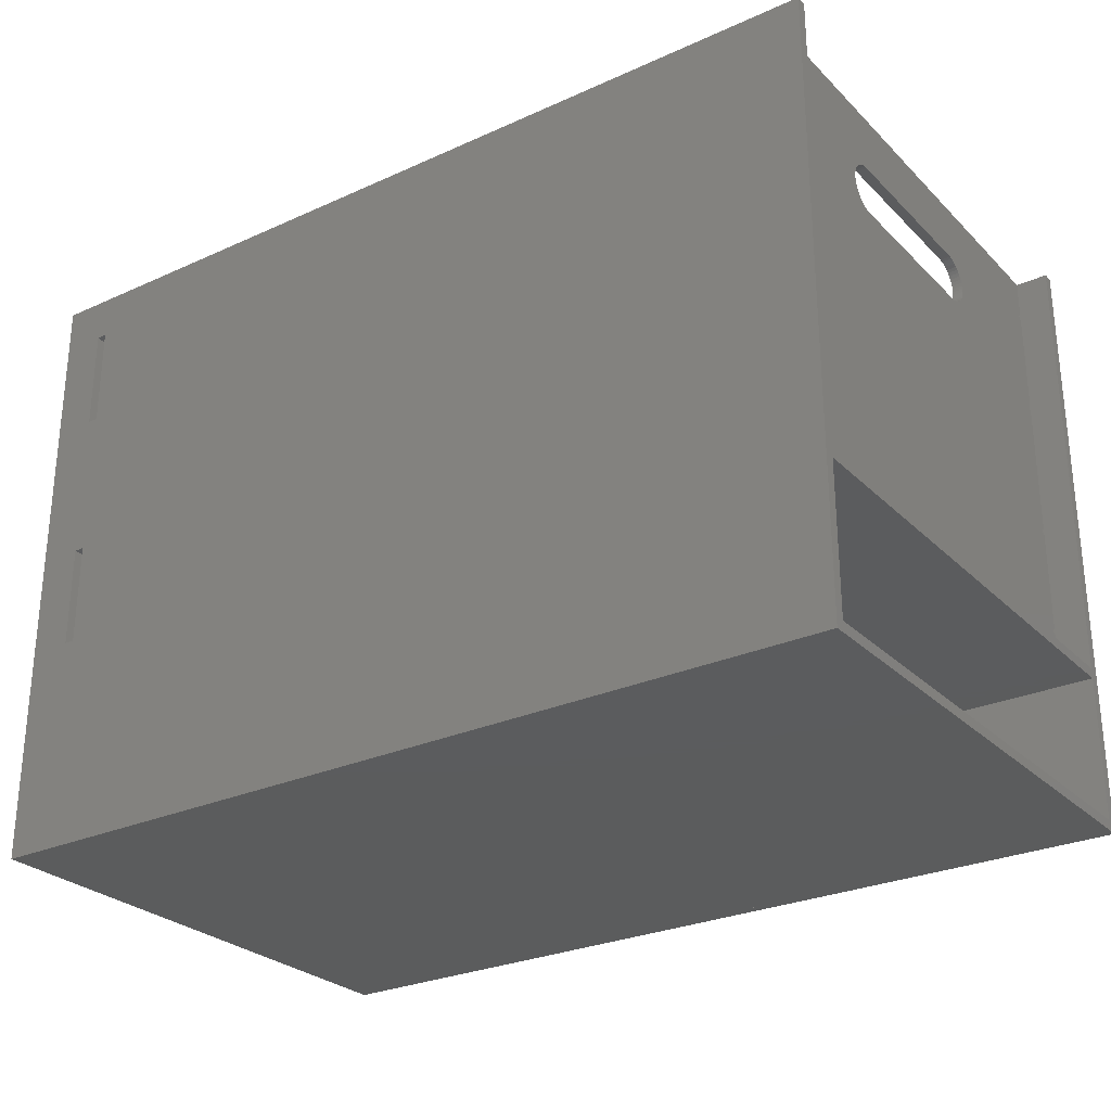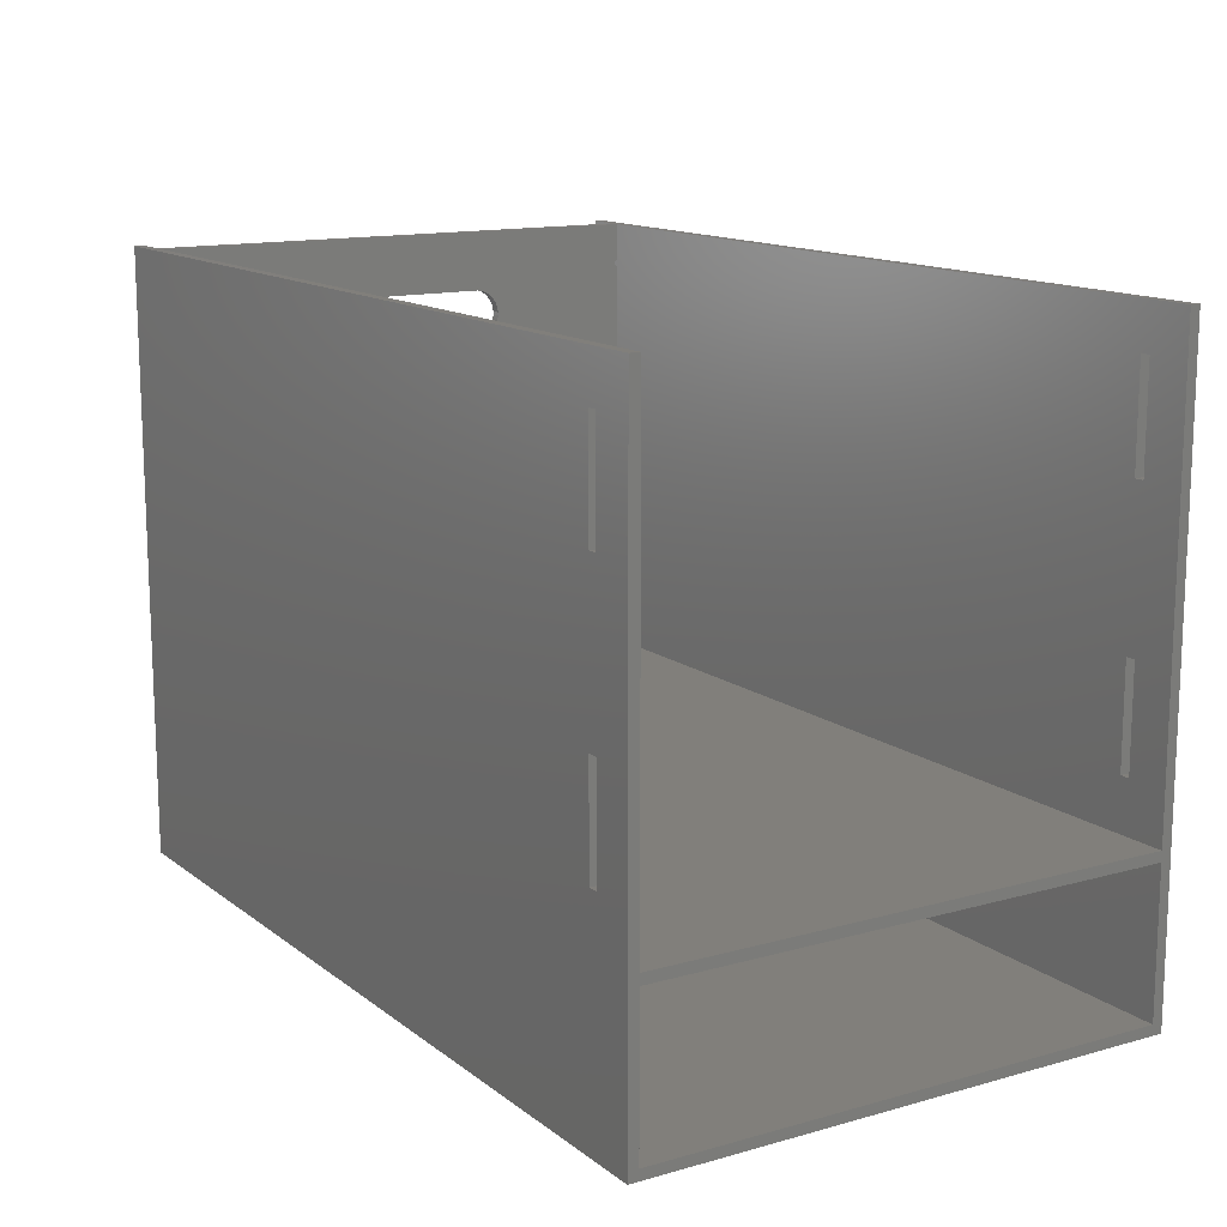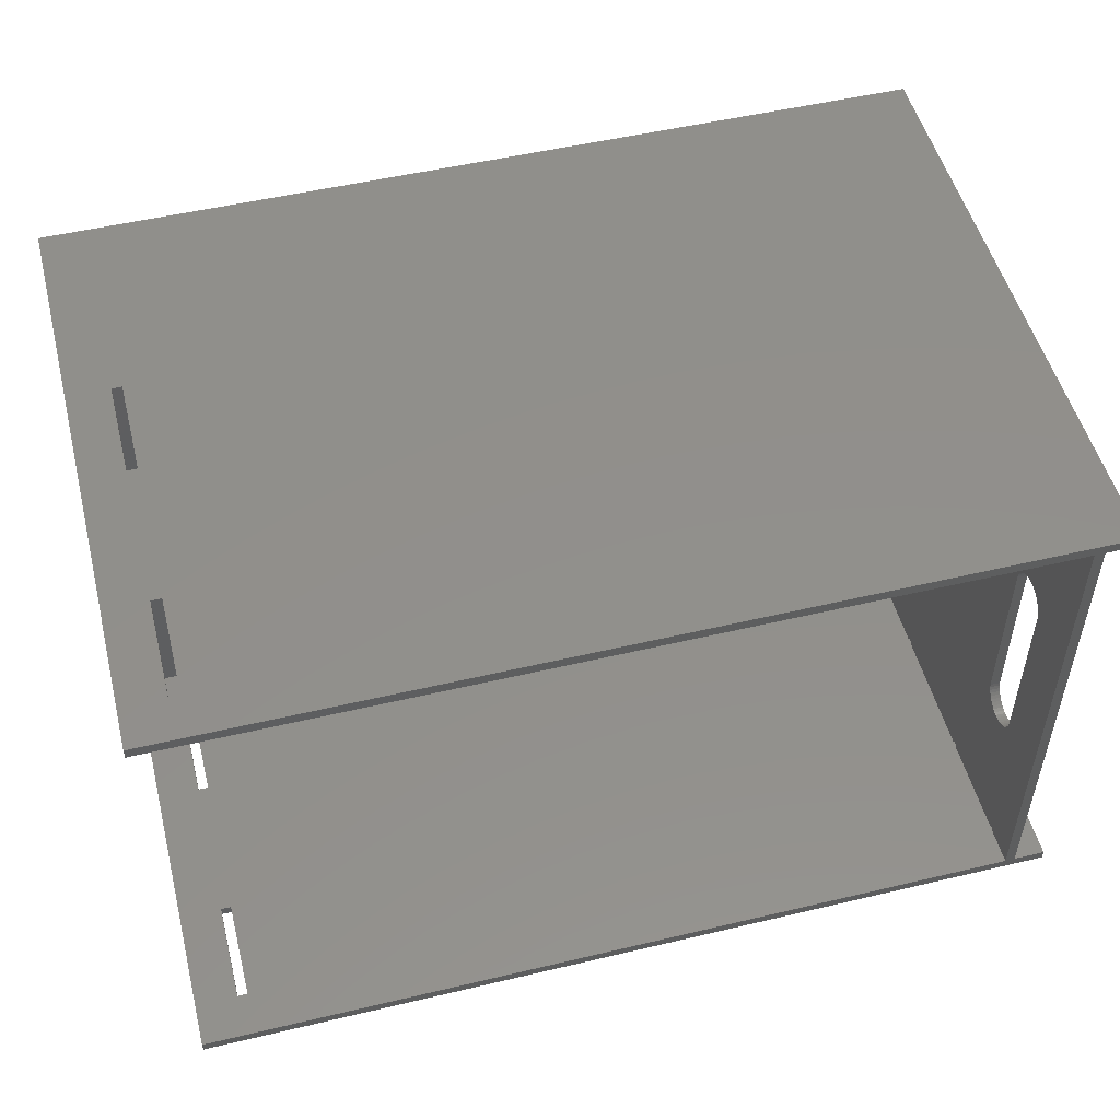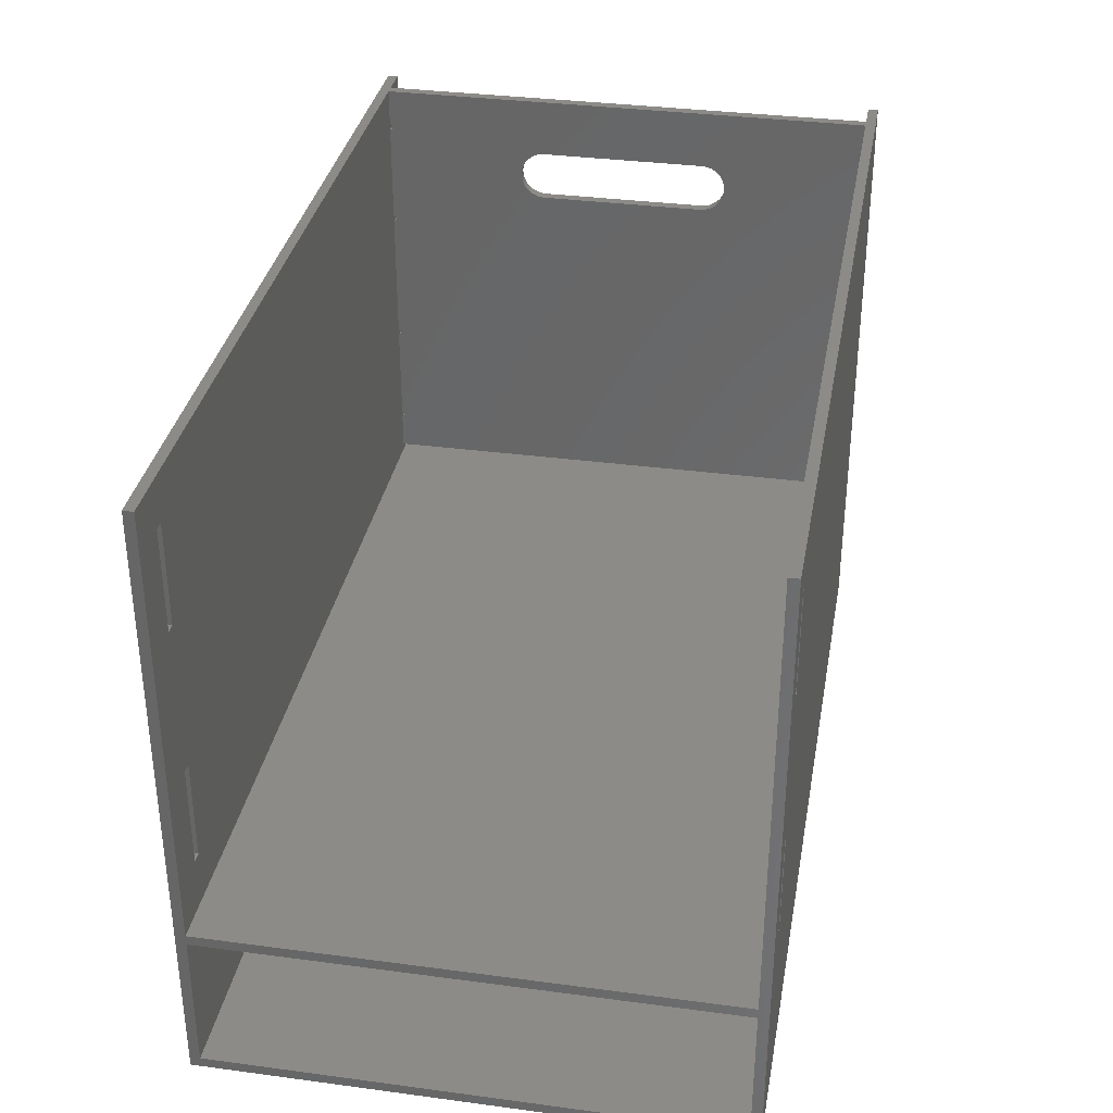
<metadata>
{"format":"stl","ext":"stl","renderer":"f3d","projection":"perspective","resolution":1024,"background":"white","views":[{"elev":-27.5,"azim":34.7,"up":"+Z"},{"elev":13.6,"azim":-122.1,"up":"+Z"},{"elev":51.6,"azim":-14.4,"up":"+Y"},{"elev":34.1,"azim":-79.8,"up":"+Z"}]}
</metadata>
<code>
# stl→obj: 360 verts, 711 faces
v 235 64.87 312
v 241 65 310
v 241 64.87 312
v 235 65 310
v 241 64.87 308
v 235 64.87 308
v 241 64.47 306
v 235 64.47 306
v 241 63.81 304.1
v 235 63.81 304.1
v 241 62.91 302.4
v 235 62.91 302.4
v 241 61.77 300.7
v 235 61.77 300.7
v 241 60.43 299.2
v 235 60.43 299.2
v 241 58.9 297.9
v 235 58.9 297.9
v 241 57.21 296.8
v 235 57.21 296.8
v 241 55.39 296
v 235 55.39 296
v 241 53.48 295.4
v 235 53.48 295.4
v 241 51.5 295.1
v 235 51.5 295.1
v 241 49.5 295
v 235 49.5 295
v 241 -50.5 295
v 235 -50.5 295
v 241 -52.49 295.2
v 235 -52.49 295.2
v 241 -54.44 295.7
v 235 -54.44 295.7
v 241 -56.31 296.4
v 235 -56.31 296.4
v 241 -58.07 297.4
v 235 -58.07 297.4
v 241 -59.68 298.5
v 235 -59.68 298.5
v 241 -61.12 299.9
v 235 -61.12 299.9
v 241 -62.37 301.5
v 235 -62.37 301.5
v 241 -63.39 303.2
v 235 -63.39 303.2
v 241 -64.17 305.1
v 235 -64.17 305.1
v 241 -64.7 307
v 235 -64.7 307
v 241 -64.97 309
v 235 -64.97 309
v 241 -64.97 311
v 235 -64.97 311
v 235 -64.7 313
v 241 -64.17 314.9
v 241 -64.7 313
v 235 -64.17 314.9
v 241 -63.39 316.8
v 235 -63.39 316.8
v 241 -62.37 318.5
v 235 -62.37 318.5
v 241 -61.12 320.1
v 235 -61.12 320.1
v 241 -59.68 321.5
v 235 -59.68 321.5
v 241 -58.07 322.6
v 235 -58.07 322.6
v 241 -56.31 323.6
v 235 -56.31 323.6
v 241 -54.44 324.3
v 235 -54.44 324.3
v 241 -52.49 324.8
v 235 -52.49 324.8
v 241 -50.5 325
v 235 -50.5 325
v 241 49.5 325
v 235 49.5 325
v 241 51.5 324.9
v 235 51.5 324.9
v 241 53.48 324.6
v 235 53.48 324.6
v 241 55.39 324
v 235 55.39 324
v 241 57.21 323.2
v 235 57.21 323.2
v 241 58.9 322.1
v 235 58.9 322.1
v 241 60.43 320.8
v 235 60.43 320.8
v 241 61.77 319.3
v 235 61.77 319.3
v 241 62.91 317.6
v 235 62.91 317.6
v 241 63.81 315.9
v 235 63.81 315.9
v 241 64.47 314
v 235 64.47 314
v 235 150 334
v 241 148.3 335
v 241 150 334
v 235 148.3 335
v 235 148.3 337
v 241 150 338
v 241 148.3 337
v 235 150 338
v 235 148.3 123
v 241 148.3 125
v 241 148.3 123
v 235 148.3 125
v 235 148.3 187
v 241 148.3 189
v 241 148.3 187
v 235 148.3 189
v 235 148.3 271
v 241 148.3 273
v 241 148.3 271
v 235 148.3 273
v 235 150 270
v 241 150 270
v 241 150 274
v 235 150 274
v 235 150 186
v 241 150 186
v 241 150 190
v 235 150 190
v 235 150 122
v 241 150 122
v 241 150 126
v 235 150 126
v 235 -148.3 187
v 241 -150 186
v 241 -148.3 187
v 235 -150 186
v 235 -150 190
v 241 -148.3 189
v 241 -150 190
v 235 -148.3 189
v 235 -148.3 125
v 241 -148.3 123
v 241 -148.3 125
v 235 -148.3 123
v 235 -148.3 273
v 241 -148.3 271
v 241 -148.3 273
v 235 -148.3 271
v 235 -148.3 337
v 241 -148.3 335
v 241 -148.3 337
v 235 -148.3 335
v 241 -150 122
v 235 -150 122
v 235 -150 126
v 241 -150 126
v 241 -150 334
v 235 -150 334
v 235 -150 338
v 241 -150 338
v 241 -150 270
v 235 -150 270
v 235 -150 274
v 241 -150 274
v 241 -150 100
v 235 -150 100
v 235 -150 311
v 241 -150 324.3
v 235 -150 323.6
v 235 -150 324.3
v 235 -150 314.9
v 235 -150 313
v 235 -150 309
v 235 -150 307
v 235 -150 305.1
v 235 -150 303.2
v 235 -150 301.5
v 235 -150 299.9
v 235 -150 298.5
v 235 -150 297.4
v 235 -150 296.4
v 235 -150 295.7
v 235 -150 295.2
v 235 -150 295
v 235 -150 360
v 241 -150 360
v 241 150 360
v 235 150 360
v 235 150 295
v 235 150 295.1
v 235 150 295.4
v 235 150 296
v 235 150 296.8
v 235 150 297.9
v 235 150 299.2
v 235 150 300.7
v 235 150 302.4
v 235 150 304.1
v 235 150 306
v 235 150 308
v 235 150 310
v 235 150 312
v 235 150 314
v 235 150 315.9
v 235 150 317.6
v 235 150 319.3
v 235 150 320.8
v 235 150 322.1
v 235 150 323.2
v 235 150 324
v 235 150 324.6
v 235 150 324.9
v 235 150 325
v 235 150 100
v 241 150 100
v 241 -150 318.5
v 241 -150 316.8
v 241 -150 295.2
v 241 -150 295
v 241 -150 324.8
v 241 -150 325
v 241 -150 295.7
v 241 -150 296.4
v 241 -150 323.6
v 241 -150 322.6
v 241 -150 297.4
v 241 -150 298.5
v 241 -150 321.5
v 241 -150 320.1
v 241 -150 299.9
v 241 -150 301.5
v 241 -150 303.2
v 241 -150 305.1
v 241 -150 314.9
v 241 -150 313
v 241 -150 307
v 241 -150 309
v 241 -150 311
v 241 150 295
v 241 150 295.1
v 241 150 295.4
v 241 150 296
v 241 150 296.8
v 241 150 297.9
v 241 150 299.2
v 241 150 300.7
v 241 150 302.4
v 241 150 304.1
v 241 150 306
v 241 150 308
v 241 150 310
v 241 150 314
v 241 150 312
v 241 150 317.6
v 241 150 315.9
v 241 150 320.8
v 241 150 319.3
v 241 150 323.2
v 241 150 322.1
v 241 150 324.6
v 241 150 324
v 241 150 325
v 241 150 324.9
v 235 -150 325
v 235 -150 324.8
v 235 -150 322.6
v 235 -150 321.5
v 235 -150 320.1
v 235 -150 318.5
v 235 -150 316.8
v -260 150 90
v -260 -150 96
v -260 150 96
v -260 -150 90
v 260 150 96
v 260 150 90
v 260 -150 90
v 260 -150 96
v -260 -150 0
v -260 150 6
v -260 150 0
v -260 -150 6
v 260 150 0
v 260 150 6
v 260 -150 6
v 260 -150 0
v -235 -150 126
v -229 -156 126
v -229 -150 126
v -235 -156 126
v -235 -156 186
v -229 -150 186
v -229 -156 186
v -235 -150 186
v -229 -156 274
v -229 -150 334
v -229 -150 274
v -229 -156 334
v -235 -156 334
v -235 -150 274
v -235 -150 334
v -235 -156 274
v -260 -156 0
v -260 -150 360
v -260 -156 126
v -260 -156 186
v -260 -156 274
v -260 -156 334
v -260 -156 360
v 260 -156 334
v 260 -150 360
v 260 -156 360
v 260 -150 334
v 260 -156 274
v 260 -150 274
v 260 -156 186
v 260 -150 186
v 260 -156 126
v 260 -150 126
v 260 -156 0
v -260 -150 274
v -260 -150 334
v -260 -150 126
v -260 -150 186
v -235 156 274
v -229 150 274
v -229 156 274
v -235 150 274
v -235 150 334
v -229 156 334
v -229 150 334
v -235 156 334
v -235 150 186
v -235 156 126
v -235 156 186
v -235 150 126
v -229 150 126
v -229 156 186
v -229 156 126
v -229 150 186
v -260 156 0
v -260 156 360
v -260 150 126
v -260 150 186
v -260 150 274
v -260 150 334
v -260 150 360
v 260 150 334
v 260 156 360
v 260 150 360
v 260 156 334
v 260 150 274
v 260 156 274
v 260 150 186
v 260 156 186
v 260 150 126
v 260 156 126
v 260 156 0
v -260 156 274
v -260 156 334
v -260 156 126
v -260 156 186
f 1 2 3
f 2 1 4
f 4 5 2
f 5 4 6
f 6 7 5
f 7 6 8
f 8 9 7
f 9 8 10
f 10 11 9
f 11 10 12
f 12 13 11
f 13 12 14
f 14 15 13
f 15 14 16
f 16 17 15
f 17 16 18
f 18 19 17
f 19 18 20
f 20 21 19
f 21 20 22
f 22 23 21
f 23 22 24
f 24 25 23
f 25 24 26
f 26 27 25
f 27 26 28
f 28 29 27
f 29 28 30
f 30 31 29
f 31 30 32
f 32 33 31
f 33 32 34
f 34 35 33
f 35 34 36
f 36 37 35
f 37 36 38
f 38 39 37
f 39 38 40
f 40 41 39
f 41 40 42
f 42 43 41
f 43 42 44
f 44 45 43
f 45 44 46
f 46 47 45
f 47 46 48
f 48 49 47
f 49 48 50
f 50 51 49
f 51 50 52
f 52 53 51
f 53 52 54
f 55 56 57
f 56 55 58
f 58 59 56
f 59 58 60
f 60 61 59
f 61 60 62
f 62 63 61
f 63 62 64
f 64 65 63
f 65 64 66
f 66 67 65
f 67 66 68
f 68 69 67
f 69 68 70
f 70 71 69
f 71 70 72
f 72 73 71
f 73 72 74
f 74 75 73
f 75 74 76
f 76 77 75
f 77 76 78
f 78 79 77
f 79 78 80
f 80 81 79
f 81 80 82
f 82 83 81
f 83 82 84
f 84 85 83
f 85 84 86
f 86 87 85
f 87 86 88
f 88 89 87
f 89 88 90
f 90 91 89
f 91 90 92
f 92 93 91
f 93 92 94
f 94 95 93
f 95 94 96
f 96 97 95
f 97 96 98
f 98 3 97
f 3 98 1
f 54 57 53
f 57 54 55
f 99 100 101
f 100 99 102
f 103 104 105
f 104 103 106
f 107 108 109
f 108 107 110
f 111 112 113
f 112 111 114
f 115 116 117
f 116 115 118
f 102 105 100
f 105 102 103
f 119 117 120
f 117 119 115
f 118 121 116
f 121 118 122
f 123 113 124
f 113 123 111
f 114 125 112
f 125 114 126
f 127 109 128
f 109 127 107
f 110 129 108
f 129 110 130
f 131 132 133
f 132 131 134
f 135 136 137
f 136 135 138
f 139 140 141
f 140 139 142
f 138 133 136
f 133 138 131
f 143 144 145
f 144 143 146
f 147 148 149
f 148 147 150
f 142 151 140
f 151 142 152
f 153 141 154
f 141 153 139
f 150 155 148
f 155 150 156
f 157 149 158
f 149 157 147
f 146 159 144
f 159 146 160
f 161 145 162
f 145 161 143
f 152 163 151
f 163 152 164
f 134 154 132
f 154 134 153
f 160 137 159
f 137 160 135
f 155 165 166
f 156 165 155
f 167 165 168
f 165 169 170
f 165 162 166
f 171 162 165
f 172 162 171
f 173 162 172
f 174 162 173
f 175 162 174
f 176 162 175
f 177 162 176
f 178 162 177
f 179 162 178
f 180 162 179
f 181 162 180
f 182 162 181
f 162 182 161
f 183 158 184
f 158 183 157
f 106 185 104
f 185 106 186
f 122 101 121
f 187 101 122
f 188 101 187
f 189 101 188
f 190 101 189
f 191 101 190
f 192 101 191
f 193 101 192
f 194 101 193
f 195 101 194
f 196 101 195
f 197 101 196
f 198 101 197
f 199 101 198
f 200 101 199
f 201 101 200
f 202 101 201
f 203 101 202
f 204 101 203
f 205 101 204
f 206 101 205
f 207 101 206
f 208 101 207
f 209 101 208
f 210 101 209
f 211 101 210
f 101 211 99
f 126 120 125
f 120 126 119
f 130 124 129
f 124 130 123
f 212 128 213
f 128 212 127
f 163 212 213
f 212 163 164
f 185 105 104
f 185 149 105
f 184 149 185
f 149 184 158
f 214 59 61
f 59 214 215
f 216 29 31
f 29 216 217
f 218 71 73
f 71 218 166
f 219 73 75
f 73 219 218
f 220 31 33
f 31 220 216
f 221 33 35
f 33 221 220
f 222 67 69
f 67 222 223
f 166 69 71
f 69 166 222
f 224 35 37
f 35 224 221
f 225 37 39
f 37 225 224
f 226 63 65
f 63 226 227
f 223 65 67
f 65 223 226
f 228 39 41
f 39 228 225
f 229 41 43
f 41 229 228
f 227 61 63
f 61 227 214
f 230 43 45
f 43 230 229
f 231 45 47
f 45 231 230
f 232 57 56
f 57 232 233
f 215 56 59
f 56 215 232
f 234 47 49
f 47 234 231
f 235 49 51
f 49 235 234
f 236 51 53
f 51 236 235
f 233 53 57
f 53 233 236
f 25 237 238
f 237 25 27
f 21 239 240
f 239 21 23
f 17 241 242
f 241 17 19
f 13 243 244
f 243 13 15
f 9 245 246
f 245 9 11
f 5 247 248
f 247 5 7
f 2 248 249
f 248 2 5
f 7 246 247
f 246 7 9
f 11 244 245
f 244 11 13
f 15 242 243
f 242 15 17
f 19 240 241
f 240 19 21
f 23 238 239
f 238 23 25
f 237 116 121
f 27 116 237
f 29 116 27
f 29 145 116
f 217 145 29
f 145 217 162
f 141 109 108
f 109 141 140
f 136 113 112
f 113 136 133
f 145 117 116
f 117 145 144
f 149 100 105
f 100 149 148
f 250 3 251
f 3 250 97
f 252 95 253
f 95 252 93
f 254 91 255
f 91 254 89
f 256 87 257
f 87 256 85
f 258 83 259
f 83 258 81
f 260 79 261
f 79 260 77
f 100 260 101
f 100 77 260
f 100 75 77
f 148 75 100
f 155 75 148
f 75 155 219
f 261 81 258
f 81 261 79
f 259 85 256
f 85 259 83
f 257 89 254
f 89 257 87
f 255 93 252
f 93 255 91
f 253 97 250
f 97 253 95
f 251 2 249
f 2 251 3
f 117 125 120
f 117 112 125
f 144 112 117
f 144 136 112
f 159 136 144
f 136 159 137
f 113 129 124
f 113 108 129
f 113 141 108
f 133 141 113
f 132 141 133
f 141 132 154
f 109 213 128
f 140 213 109
f 151 213 140
f 213 151 163
f 106 183 186
f 106 157 183
f 103 157 106
f 157 103 147
f 102 147 103
f 147 102 150
f 99 150 102
f 99 156 150
f 211 156 99
f 78 156 211
f 76 156 78
f 156 76 262
f 74 262 76
f 262 74 263
f 210 78 211
f 78 210 80
f 210 82 80
f 82 210 209
f 72 263 74
f 263 72 168
f 70 168 72
f 168 70 167
f 68 167 70
f 167 68 264
f 66 264 68
f 264 66 265
f 208 82 209
f 82 208 84
f 208 86 84
f 86 208 207
f 66 266 265
f 266 66 64
f 206 86 207
f 86 206 88
f 206 90 88
f 90 206 205
f 54 170 55
f 170 54 165
f 52 165 54
f 165 52 171
f 201 1 98
f 1 201 200
f 62 266 64
f 266 62 267
f 60 267 62
f 267 60 268
f 58 268 60
f 268 58 169
f 204 90 205
f 90 204 92
f 204 94 92
f 94 204 203
f 58 170 169
f 170 58 55
f 202 94 203
f 94 202 96
f 202 98 96
f 98 202 201
f 52 172 171
f 172 52 50
f 199 1 200
f 1 199 4
f 198 4 199
f 4 198 6
f 197 6 198
f 6 197 8
f 196 8 197
f 8 196 10
f 187 26 188
f 26 187 28
f 122 182 187
f 122 161 182
f 118 161 122
f 161 118 143
f 195 10 196
f 10 195 12
f 194 12 195
f 12 194 14
f 193 14 194
f 14 193 16
f 192 16 193
f 16 192 18
f 48 172 50
f 172 48 173
f 46 173 48
f 173 46 174
f 44 174 46
f 174 44 175
f 44 176 175
f 176 44 42
f 191 18 192
f 18 191 20
f 42 177 176
f 177 42 40
f 190 20 191
f 20 190 22
f 189 22 190
f 22 189 24
f 38 177 40
f 177 38 178
f 38 179 178
f 179 38 36
f 189 26 24
f 26 189 188
f 34 179 36
f 179 34 180
f 32 180 34
f 180 32 181
f 30 181 32
f 181 30 182
f 115 143 118
f 143 115 146
f 119 146 115
f 119 160 146
f 126 160 119
f 126 135 160
f 114 135 126
f 135 114 138
f 111 138 114
f 138 111 131
f 123 131 111
f 123 134 131
f 130 134 123
f 130 153 134
f 110 153 130
f 153 110 139
f 107 139 110
f 139 107 142
f 127 142 107
f 127 152 142
f 212 152 127
f 152 212 164
f 186 184 185
f 184 186 183
f 269 270 271
f 270 269 272
f 269 273 274
f 273 269 271
f 275 273 276
f 273 275 274
f 270 275 276
f 275 270 272
f 271 276 273
f 276 271 270
f 275 269 274
f 269 275 272
f 277 278 279
f 278 277 280
f 281 278 282
f 278 281 279
f 283 281 282
f 281 283 284
f 280 284 283
f 284 280 277
f 278 283 282
f 283 278 280
f 277 281 284
f 281 277 279
f 285 286 287
f 286 285 288
f 289 290 291
f 290 289 292
f 293 294 295
f 294 293 296
f 286 290 287
f 290 286 291
f 289 285 292
f 285 289 288
f 297 298 299
f 298 297 300
f 298 293 295
f 293 298 300
f 297 294 296
f 294 297 299
f 280 301 270
f 301 280 277
f 301 302 270
f 303 302 301
f 304 302 303
f 305 302 304
f 306 302 305
f 302 306 307
f 308 309 310
f 308 311 309
f 312 311 308
f 312 313 311
f 314 313 312
f 314 315 313
f 316 315 314
f 316 317 315
f 316 276 317
f 316 275 276
f 316 283 275
f 318 283 316
f 283 318 284
f 318 277 284
f 277 318 301
f 310 296 308
f 310 297 296
f 307 297 310
f 297 307 306
f 293 314 312
f 293 291 314
f 300 291 293
f 300 289 291
f 305 289 300
f 289 305 304
f 296 312 308
f 312 296 293
f 286 318 316
f 288 318 286
f 303 318 288
f 318 303 301
f 291 316 314
f 316 291 286
f 306 300 297
f 300 306 305
f 304 288 289
f 288 304 303
f 319 299 298
f 299 319 320
f 284 154 276
f 284 153 154
f 284 287 153
f 284 285 287
f 277 285 284
f 280 285 277
f 272 285 280
f 270 285 272
f 285 270 321
f 317 276 154
f 154 315 317
f 154 132 315
f 153 132 154
f 153 134 132
f 287 134 153
f 134 287 290
f 294 309 311
f 299 309 294
f 320 309 299
f 309 320 302
f 162 311 313
f 161 311 162
f 295 311 161
f 311 295 294
f 132 313 315
f 132 162 313
f 134 162 132
f 134 161 162
f 290 161 134
f 290 295 161
f 292 295 290
f 292 298 295
f 292 319 298
f 319 292 322
f 321 292 285
f 292 321 322
f 302 310 309
f 310 302 307
f 323 324 325
f 324 323 326
f 327 328 329
f 328 327 330
f 331 332 333
f 332 331 334
f 327 323 330
f 323 327 326
f 324 328 325
f 328 324 329
f 335 336 337
f 336 335 338
f 332 335 337
f 335 332 334
f 331 336 338
f 336 331 333
f 339 278 340
f 278 339 279
f 269 340 278
f 271 340 269
f 341 340 271
f 342 340 341
f 343 340 342
f 344 340 343
f 340 344 345
f 346 347 348
f 346 349 347
f 350 349 346
f 350 351 349
f 352 351 350
f 352 353 351
f 354 353 352
f 354 355 353
f 273 355 354
f 274 355 273
f 282 355 274
f 282 356 355
f 356 282 281
f 281 339 356
f 339 281 279
f 334 341 271
f 185 346 348
f 185 101 346
f 186 101 185
f 186 99 101
f 186 329 99
f 186 327 329
f 345 327 186
f 327 345 344
f 352 129 354
f 124 129 352
f 124 130 129
f 123 130 124
f 338 130 123
f 130 338 335
f 101 350 346
f 101 121 350
f 99 121 101
f 99 122 121
f 329 122 99
f 122 329 324
f 121 352 350
f 121 124 352
f 122 124 121
f 122 123 124
f 324 123 122
f 324 338 123
f 326 338 324
f 326 331 338
f 343 331 326
f 331 343 342
f 129 281 354
f 130 281 129
f 335 281 130
f 334 281 335
f 271 281 334
f 269 281 271
f 278 281 269
f 281 278 279
f 344 326 327
f 326 344 343
f 342 334 331
f 334 342 341
f 357 330 323
f 330 357 358
f 356 337 355
f 356 332 337
f 339 332 356
f 332 339 359
f 337 353 355
f 353 337 336
f 328 347 349
f 330 347 328
f 358 347 330
f 347 358 340
f 325 349 351
f 349 325 328
f 336 351 353
f 336 325 351
f 333 325 336
f 333 323 325
f 333 357 323
f 357 333 360
f 359 333 332
f 333 359 360
f 347 185 348
f 347 186 185
f 340 186 347
f 186 340 345

</code>
